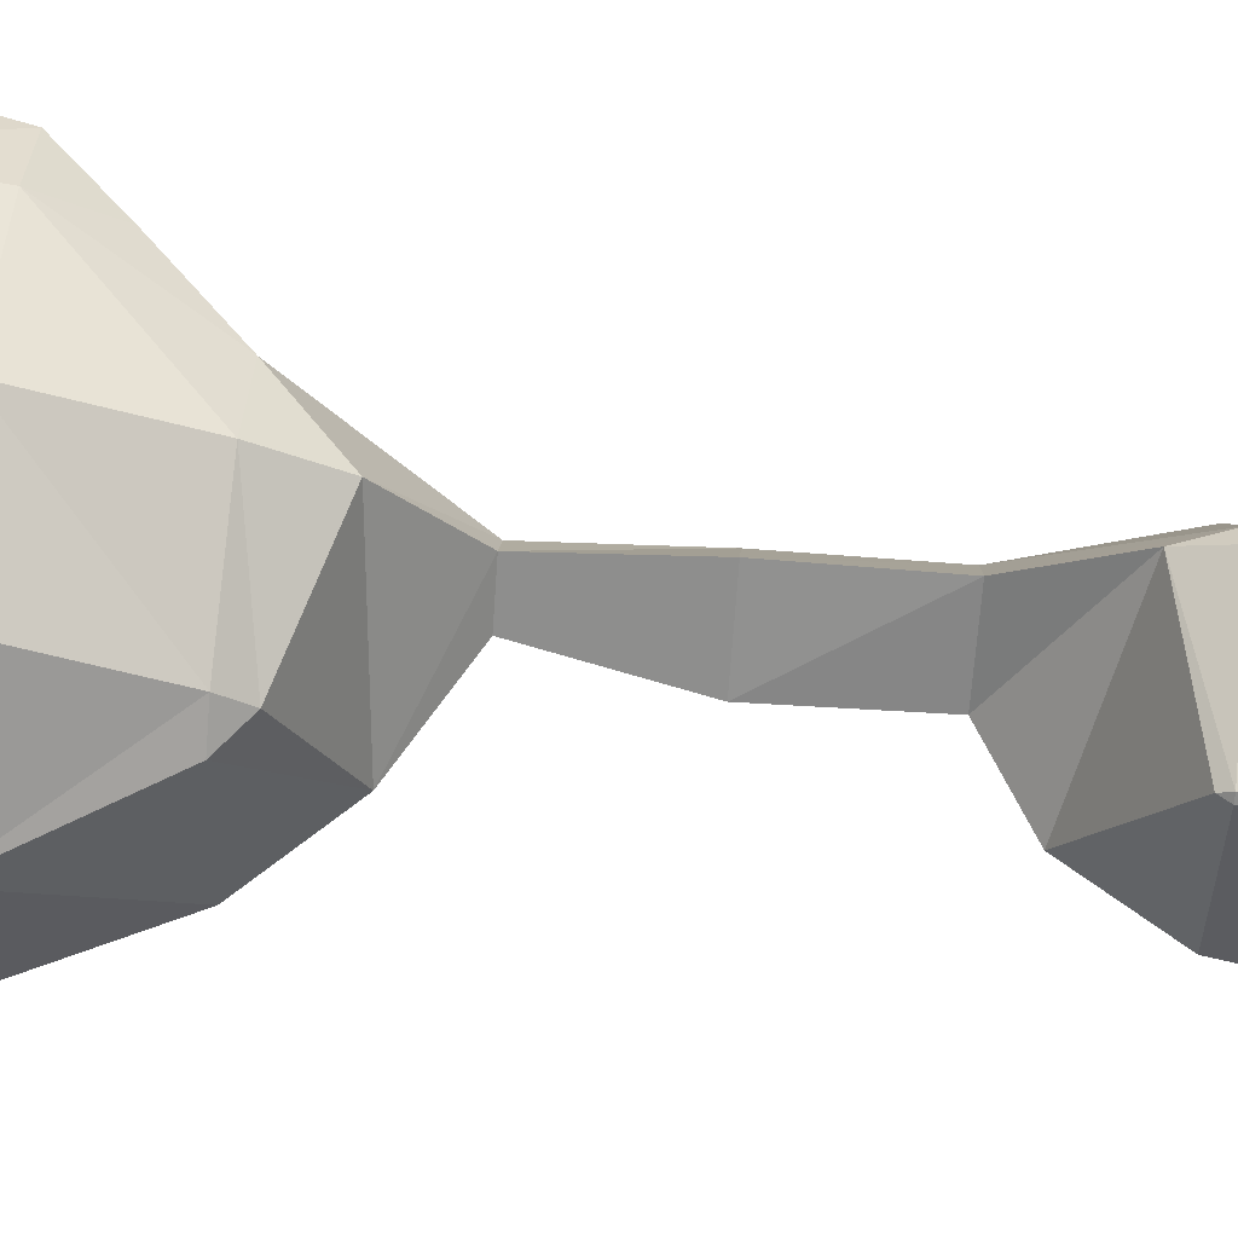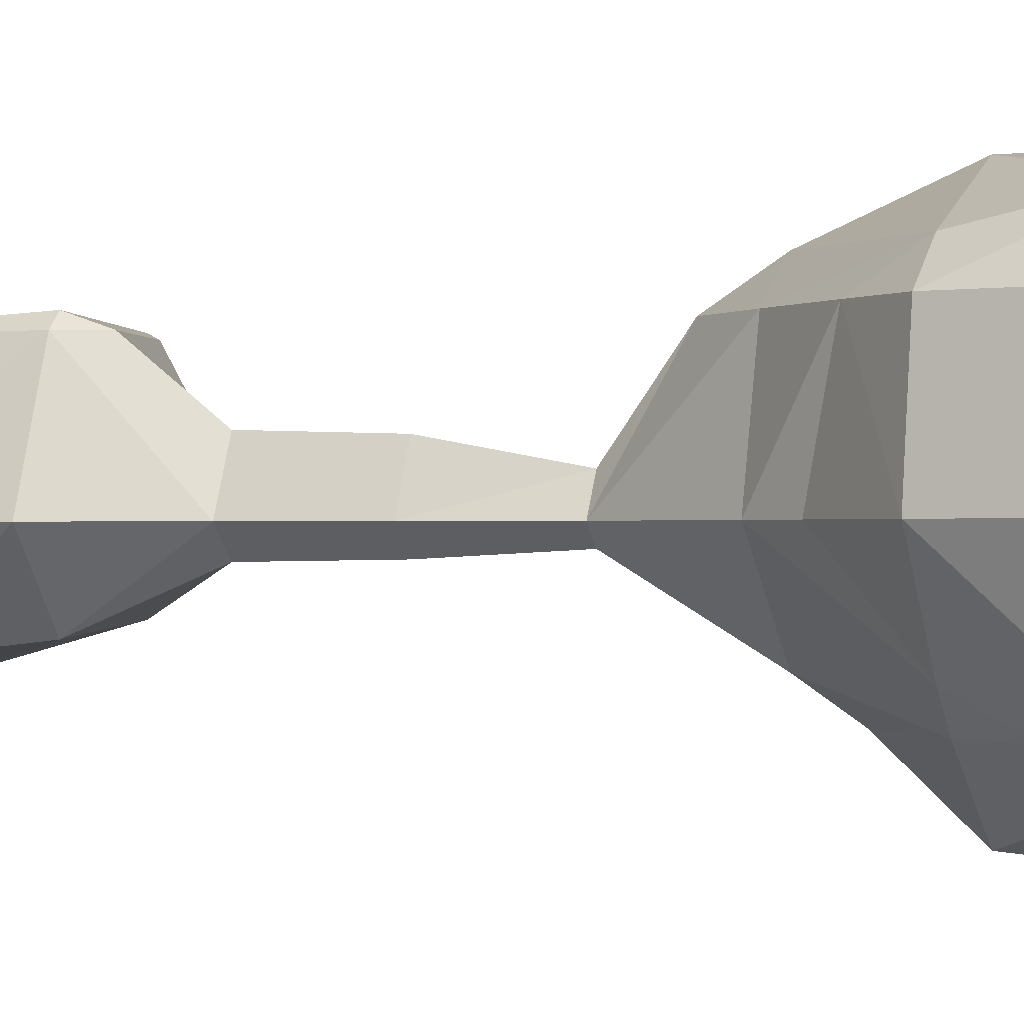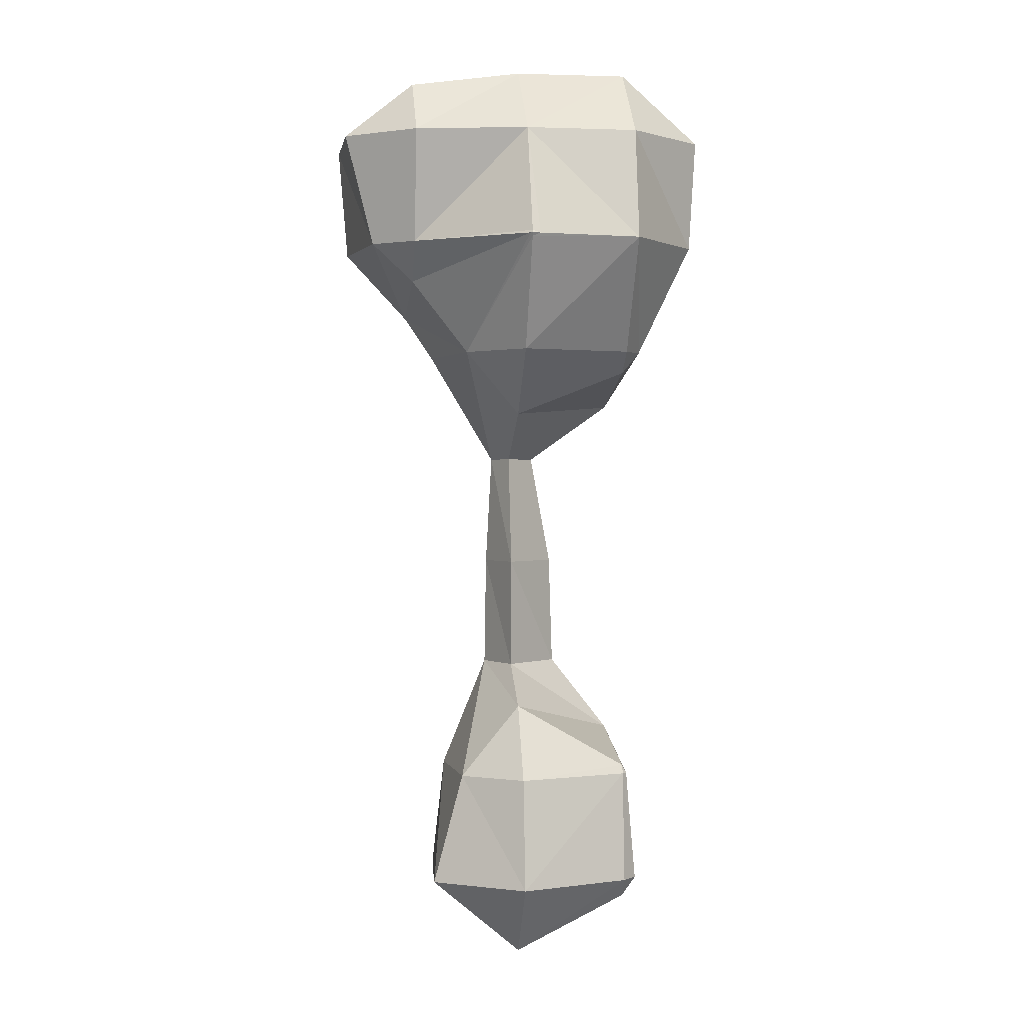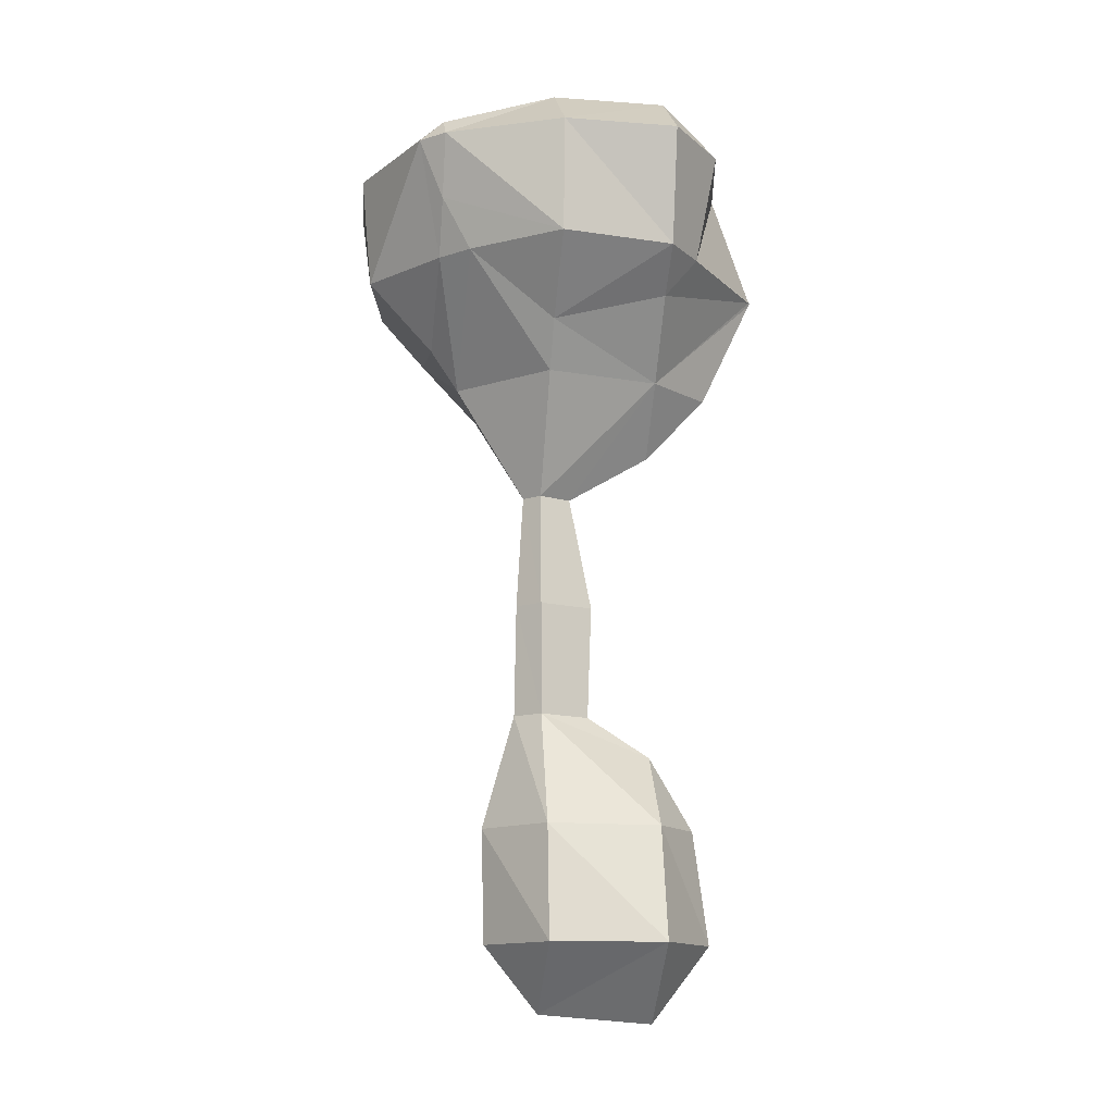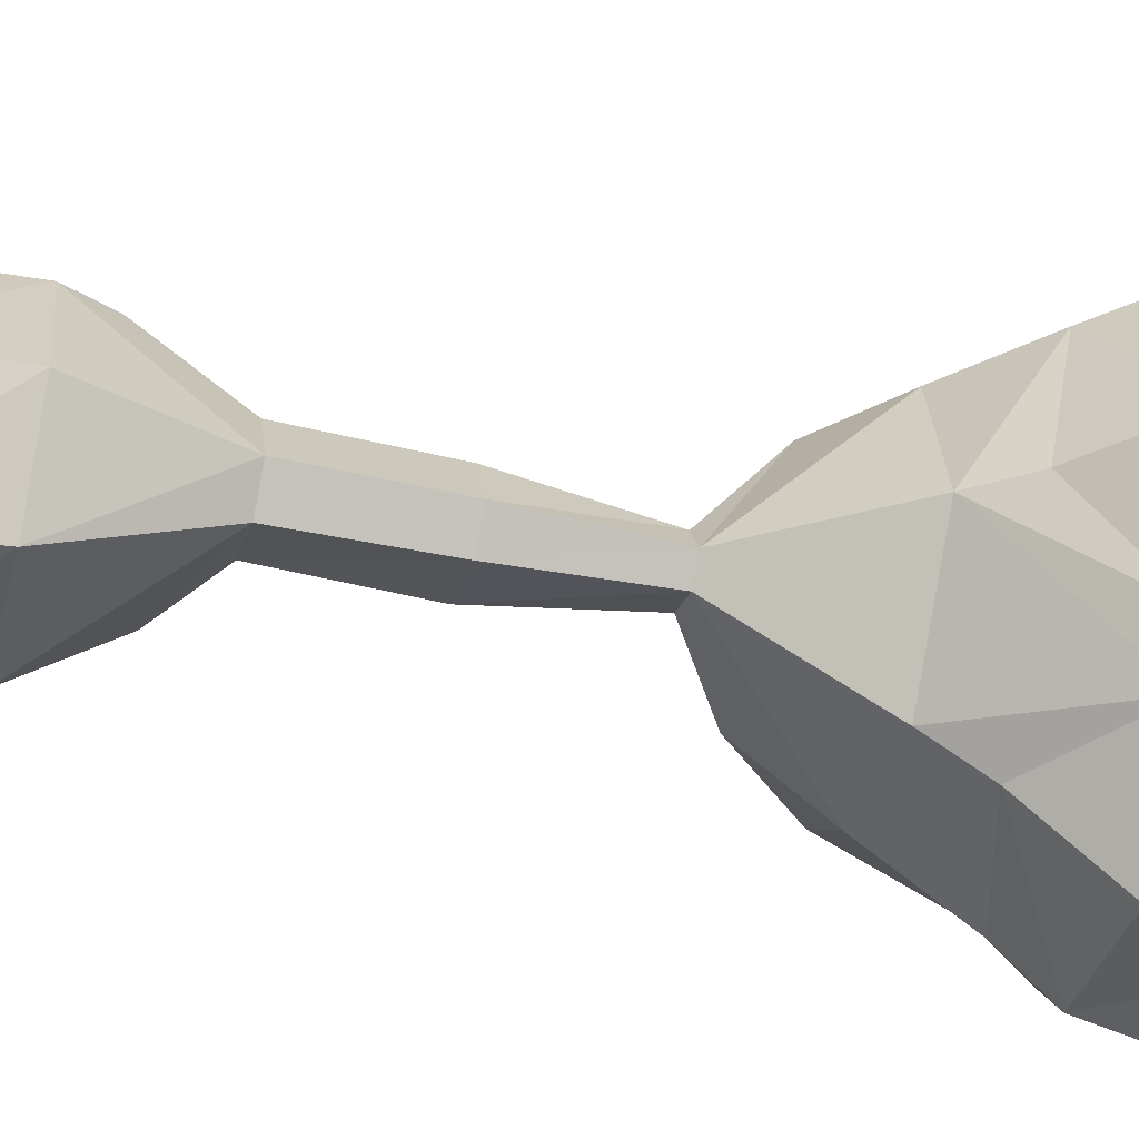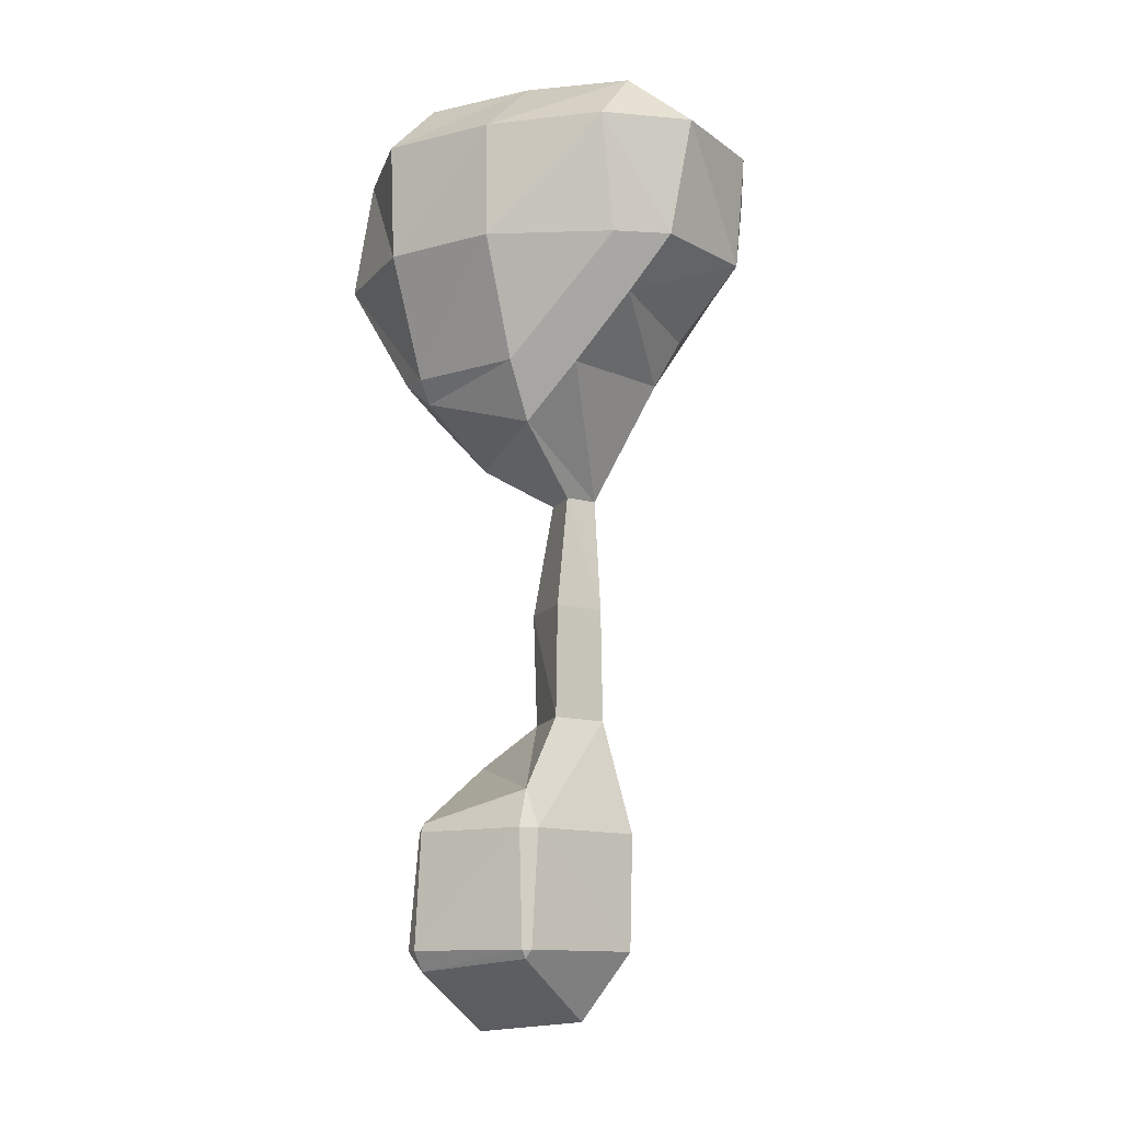
<metadata>
{"format":"obj","ext":"obj","renderer":"f3d","projection":"perspective","resolution":1024,"background":"white","views":[{"elev":71.1,"azim":-84.7,"up":"+Z"},{"elev":-0.4,"azim":111.7,"up":"+Z"},{"elev":0.8,"azim":-97.3,"up":"+Y"},{"elev":-13.4,"azim":171.7,"up":"+Y"},{"elev":-45.6,"azim":75.7,"up":"+Z"},{"elev":-12.3,"azim":28.1,"up":"+Y"}]}
</metadata>
<code>
o Area_Cube
v -0.07015 2.723 0.09504
v -0.09722 2.723 0.07015
v -0.07015 2.689 0.07015
v 0.1294 2.723 0.08148
v 0.1294 2.709 0.07015
v 0.1413 2.723 0.07015
v -0.1735 2.723 -0.1294
v -0.07015 2.59 -0.1294
v 0.1294 2.606 -0.1294
v 0.2234 2.723 -0.1294
v -0.07015 2.723 -0.2888
v 0.1294 2.723 -0.2749
v -0.07015 2.923 0.07815
v -0.07846 2.923 0.07015
v 0.1294 2.923 0.0923
v 0.1531 2.923 0.07015
v -0.1465 2.923 -0.1294
v 0.2285 2.923 -0.1294
v -0.07015 2.923 -0.2356
v 0.1294 2.923 -0.2523
v -0.07015 2.938 0.07015
v 0.1294 2.988 0.07015
v -0.07015 3.053 -0.1294
v 0.1294 3.122 -0.03522
v 0.04033 3.122 -0.1294
v 0.1725 3.122 -0.1294
v 0.1294 3.122 -0.1709
v 0.1294 3.322 -0.04139
v 0.03331 3.322 -0.1294
v 0.1691 3.322 -0.1294
v 0.1294 3.322 -0.1678
v 0.1294 3.521 -0.07772
v 0.07288 3.521 -0.1294
v 0.1577 3.521 -0.1294
v 0.1294 3.521 -0.157
v -0.07015 3.721 0.1015
v -0.1161 3.721 0.07015
v -0.07015 3.683 0.07015
v 0.1294 3.721 0.1315
v 0.1294 3.626 0.07015
v 0.2247 3.721 0.07015
v -0.1786 3.721 -0.1294
v -0.07015 3.605 -0.1294
v 0.28 3.721 -0.1294
v -0.07015 3.721 -0.2267
v 0.1294 3.721 -0.2762
v -0.07015 3.92 0.1987
v -0.2372 3.92 0.07015
v 0.1294 3.92 0.2169
v 0.3289 3.92 0.129
v 0.3289 3.831 0.07015
v 0.4083 3.92 0.07015
v -0.2697 3.92 -0.1148
v -0.2729 3.92 -0.1294
v -0.2697 3.915 -0.1294
v 0.3289 3.795 -0.1294
v 0.4435 3.92 -0.1294
v -0.2697 3.92 -0.1329
v -0.1278 3.92 -0.3289
v -0.07015 3.851 -0.3289
v 0.1294 3.799 -0.3289
v 0.3289 3.92 -0.2785
v 0.2792 3.92 -0.3289
v -0.07015 3.92 -0.4029
v 0.1294 3.92 -0.442
v -0.07015 4.12 0.2109
v -0.1993 4.12 0.07015
v 0.1294 4.12 0.2185
v 0.3289 4.12 0.1726
v 0.4492 4.12 0.07015
v -0.2697 3.925 -0.1294
v -0.2033 4.12 -0.1294
v 0.461 4.12 -0.1294
v -0.1667 4.12 -0.3289
v 0.3289 4.014 -0.3289
v 0.3712 4.12 -0.3289
v -0.07015 4.12 -0.4533
v 0.1294 4.12 -0.4586
v 0.3289 4.12 -0.3694
v -0.07015 4.245 0.07015
v 0.1294 4.245 0.07015
v 0.3289 4.22 0.07015
v -0.07015 4.245 -0.1294
v 0.1294 4.245 -0.1294
v 0.3289 4.222 -0.1294
v -0.07015 4.219 -0.3289
v 0.1294 4.221 -0.3289
v 0.3289 4.158 -0.3289
f 3 1 2
f 3 5 4
f 1 3 4
f 4 5 6
f 8 3 2
f 7 8 2
f 5 3 9
f 9 3 8
f 10 6 5
f 9 10 5
f 8 7 11
f 9 8 11
f 12 9 11
f 10 9 12
f 1 13 14
f 2 1 14
f 4 15 1
f 1 15 13
f 15 4 6
f 16 15 6
f 2 14 7
f 14 17 7
f 6 10 16
f 16 10 18
f 7 17 19
f 11 7 19
f 12 11 20
f 11 19 20
f 18 10 12
f 20 18 12
f 13 21 14
f 13 15 22
f 21 13 22
f 15 16 22
f 21 23 17
f 14 21 17
f 25 22 24
f 25 23 22
f 23 21 22
f 24 22 16
f 24 16 26
f 26 16 18
f 17 23 19
f 23 25 27
f 23 27 19
f 19 27 20
f 26 18 20
f 27 26 20
f 24 28 29
f 25 24 29
f 28 24 26
f 30 28 26
f 25 29 31
f 27 25 31
f 30 26 27
f 31 30 27
f 28 32 33
f 29 28 33
f 32 28 30
f 34 32 30
f 29 33 35
f 31 29 35
f 34 30 31
f 35 34 31
f 38 36 37
f 38 40 39
f 36 38 39
f 39 40 41
f 43 38 37
f 42 43 37
f 32 43 33
f 32 40 43
f 40 38 43
f 40 32 34
f 40 34 41
f 41 34 44
f 43 42 45
f 33 43 45
f 33 45 35
f 35 45 46
f 44 34 35
f 46 44 35
f 36 47 48
f 37 36 48
f 39 49 36
f 36 49 47
f 41 51 50
f 41 50 39
f 39 50 49
f 50 51 52
f 55 53 54
f 55 48 53
f 55 42 48
f 42 37 48
f 51 44 56
f 41 44 51
f 57 52 51
f 56 57 51
f 55 54 58
f 60 58 59
f 45 58 60
f 45 55 58
f 45 42 55
f 45 61 46
f 60 61 45
f 46 61 63
f 44 46 63
f 44 63 62
f 44 62 56
f 57 56 62
f 60 59 64
f 61 60 64
f 65 61 64
f 63 61 65
f 47 66 67
f 48 47 67
f 49 68 47
f 47 68 66
f 50 69 49
f 49 69 68
f 69 50 52
f 70 69 52
f 53 71 54
f 53 72 71
f 53 48 72
f 48 67 72
f 52 57 70
f 70 57 73
f 54 71 58
f 71 59 58
f 71 72 59
f 72 74 59
f 62 63 75
f 62 75 76
f 62 76 57
f 57 76 73
f 59 74 77
f 64 59 77
f 65 64 78
f 64 77 78
f 75 63 65
f 75 65 79
f 79 65 78
f 76 75 79
f 66 80 67
f 66 68 81
f 80 66 81
f 68 69 82
f 81 68 82
f 69 70 82
f 80 83 72
f 67 80 72
f 81 84 80
f 84 83 80
f 82 85 81
f 85 84 81
f 70 73 85
f 82 70 85
f 83 86 74
f 72 83 74
f 84 87 83
f 87 86 83
f 85 88 84
f 88 87 84
f 73 76 88
f 85 73 88
f 74 86 77
f 78 77 86
f 87 78 86
f 79 78 87
f 88 79 87
f 76 79 88

</code>
